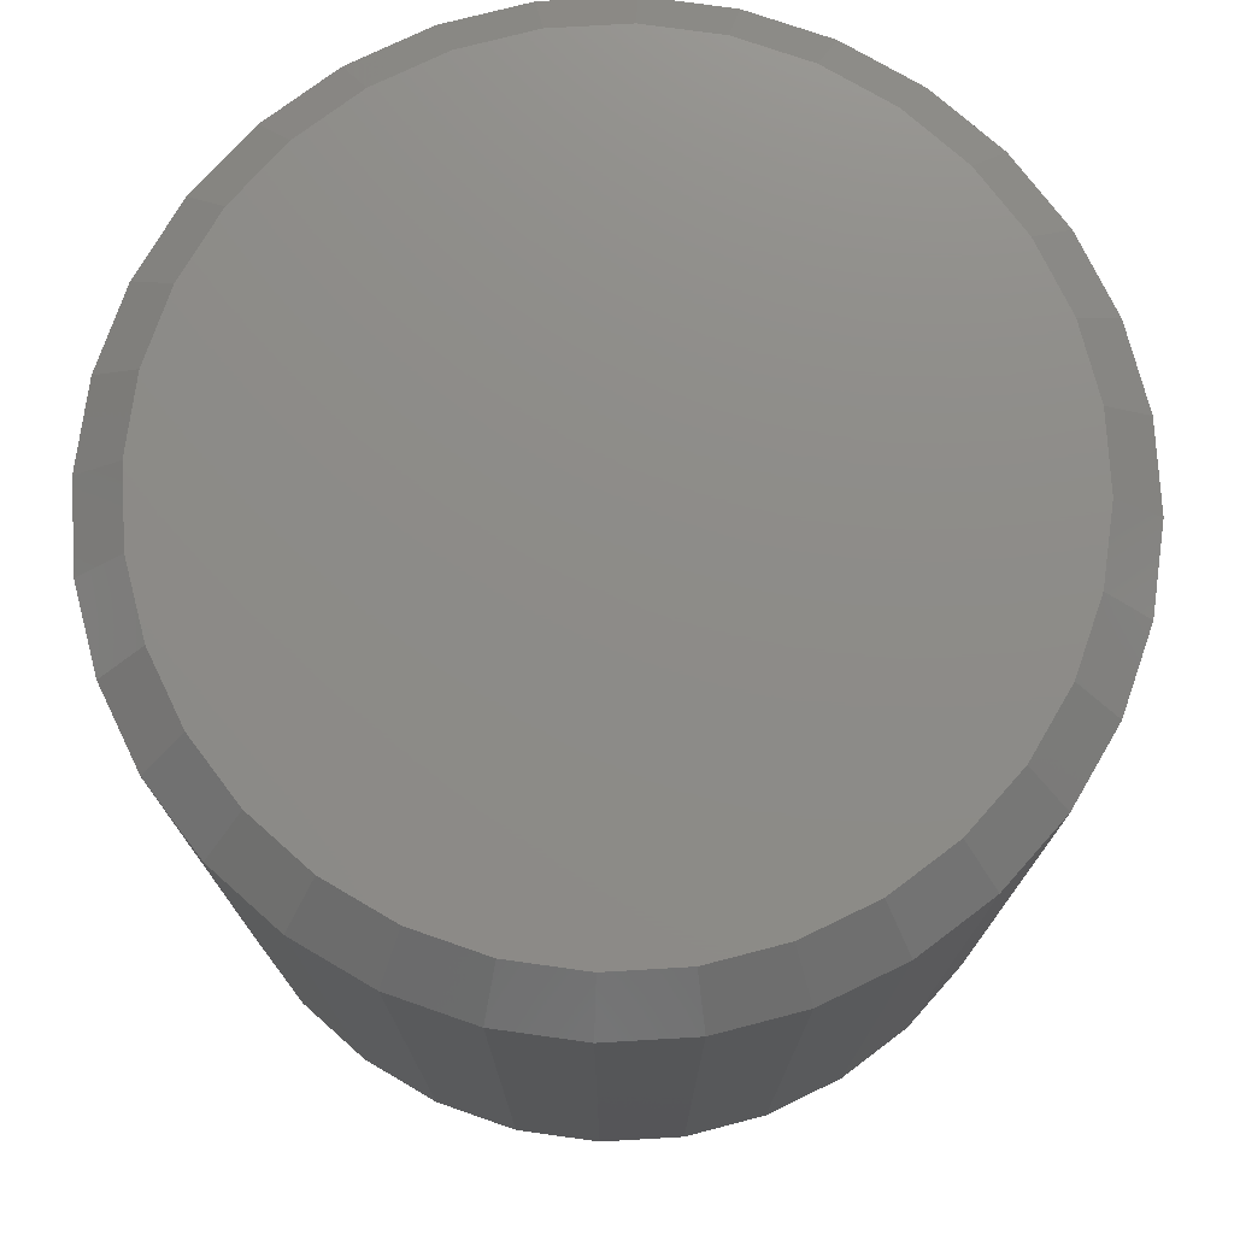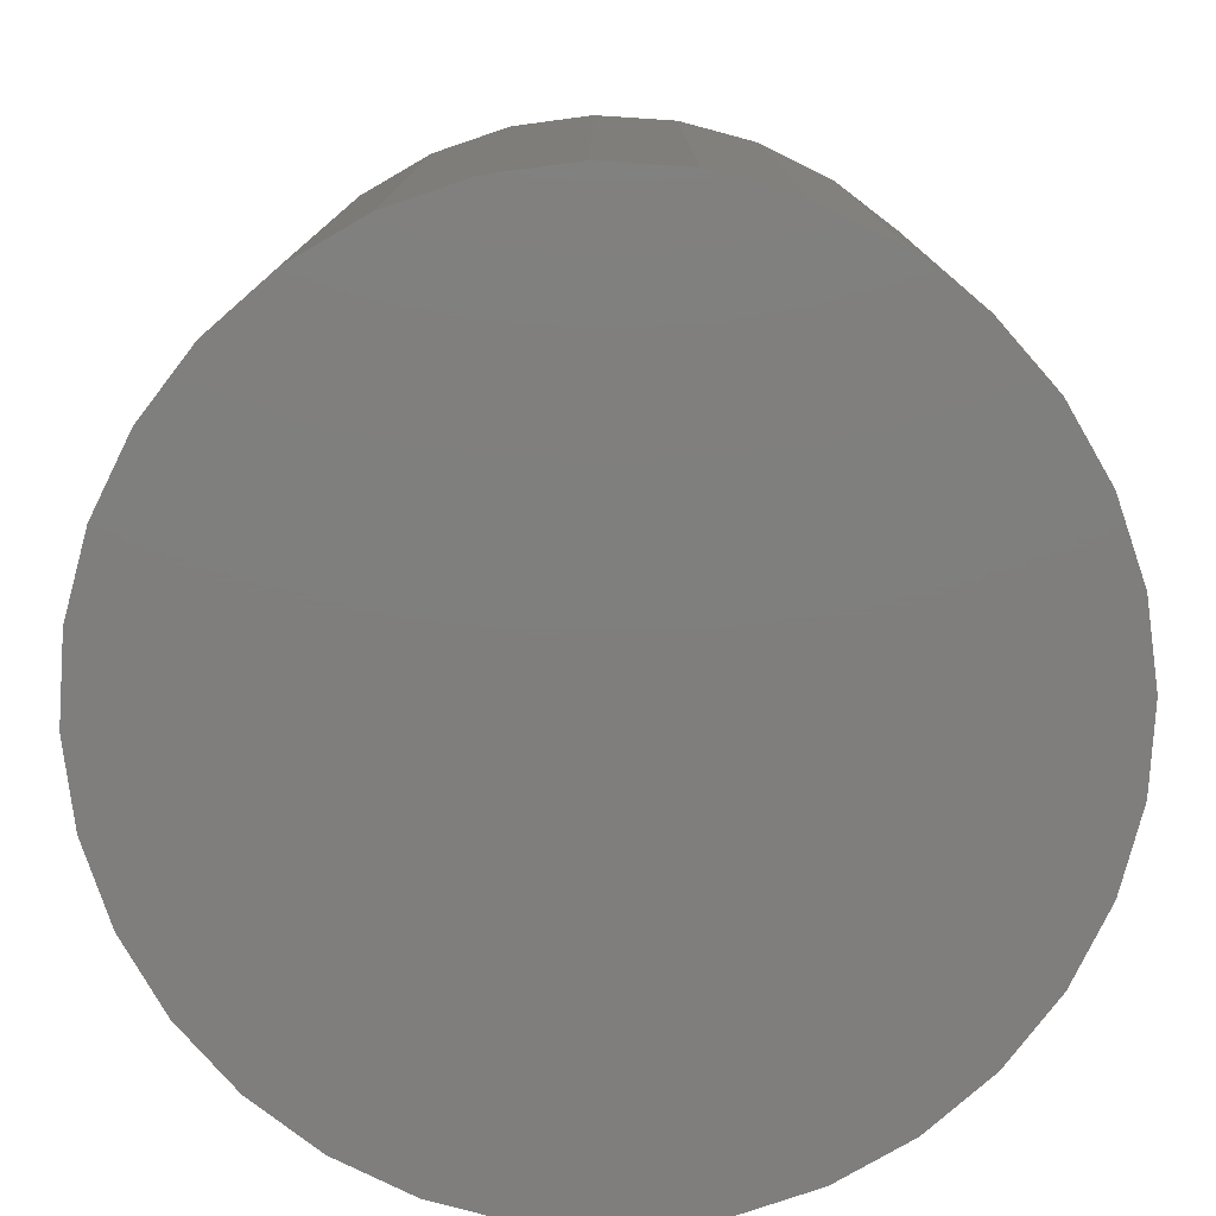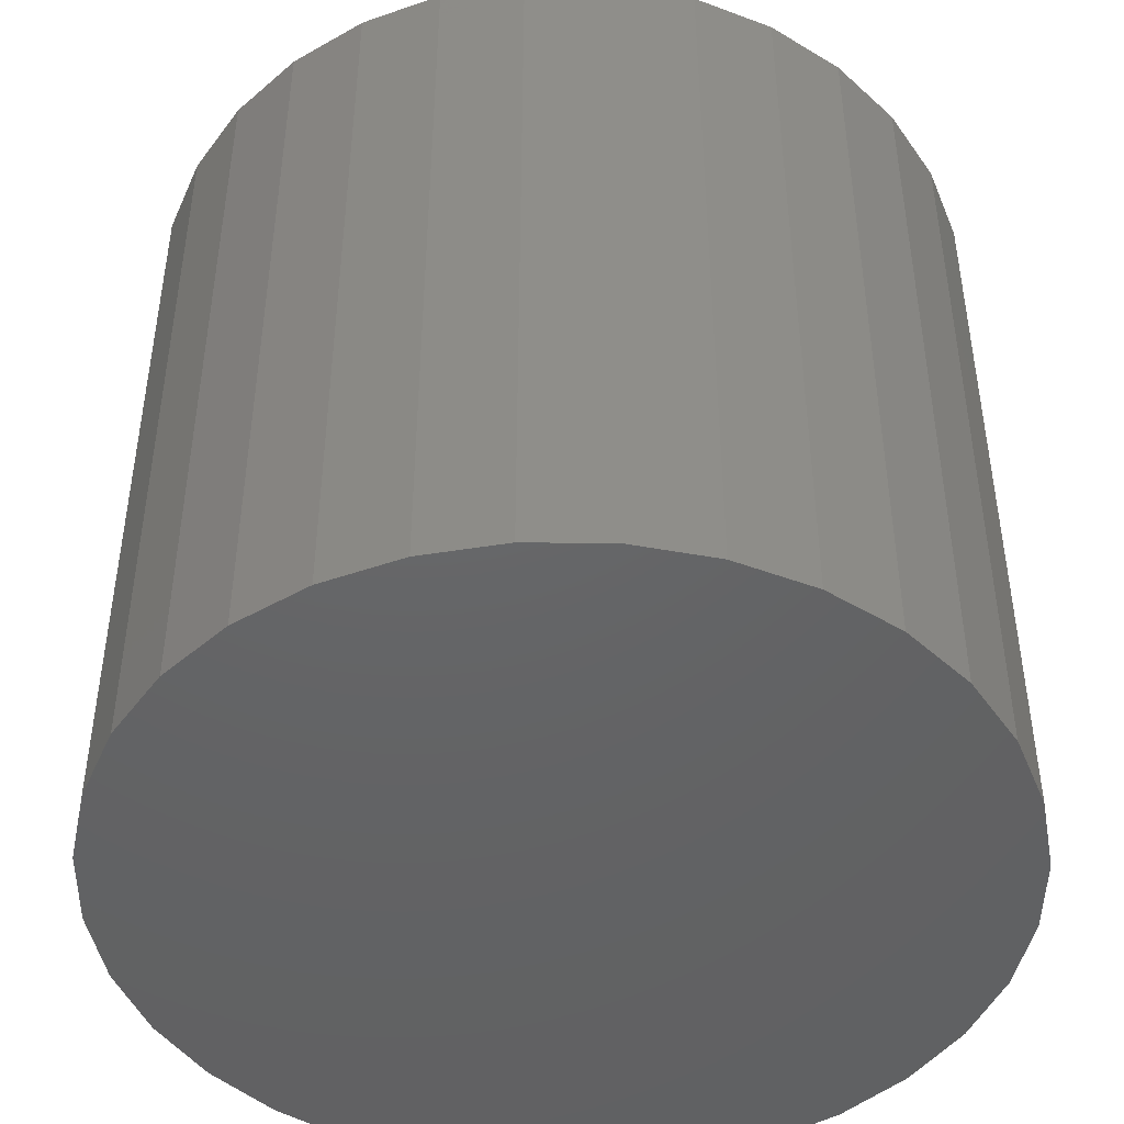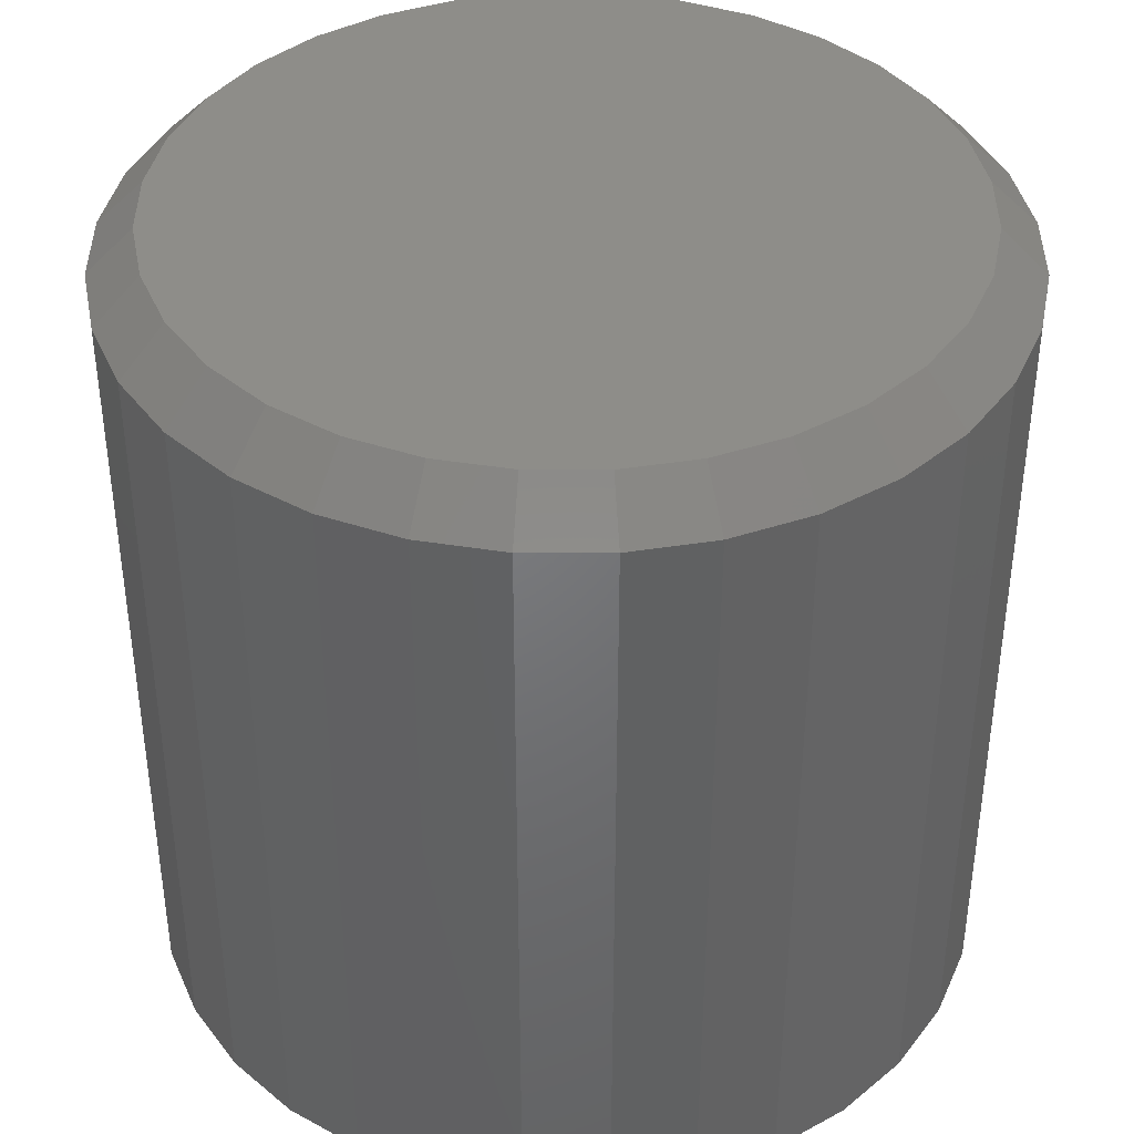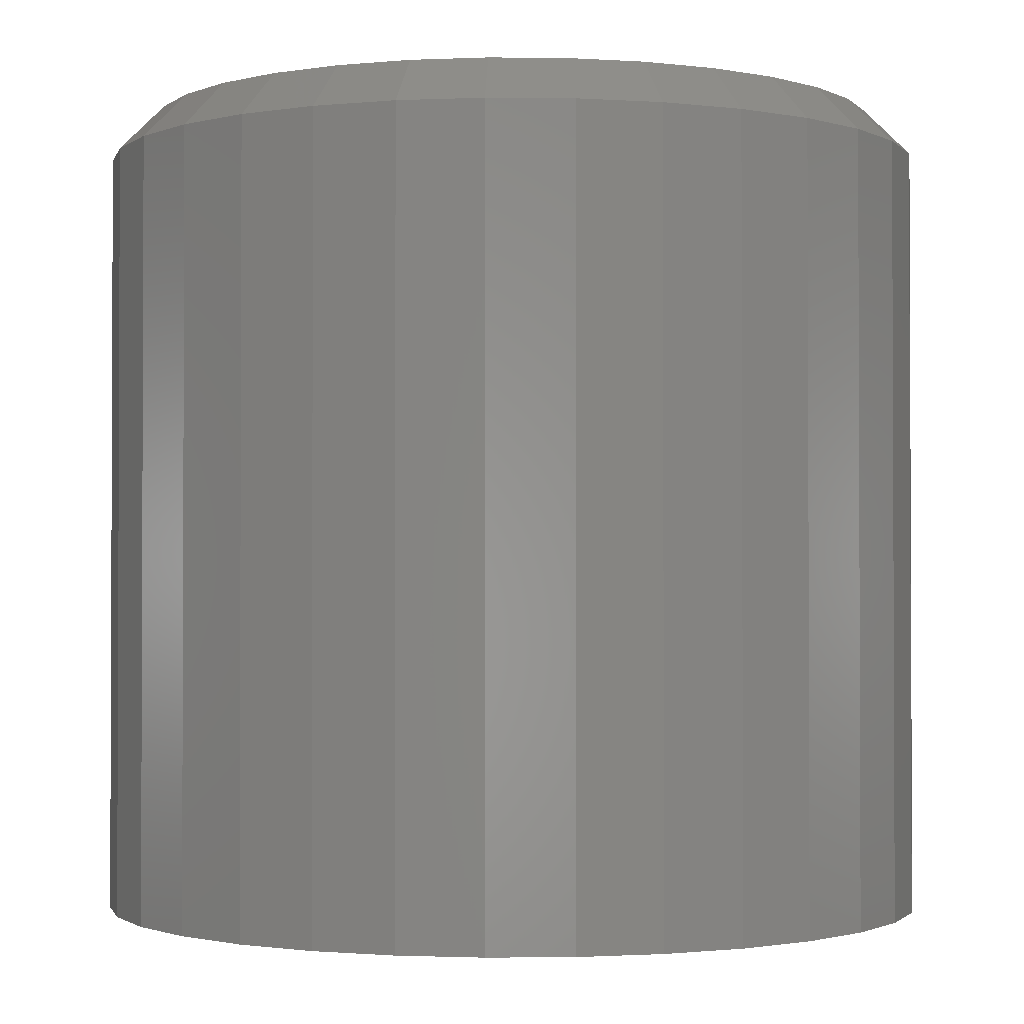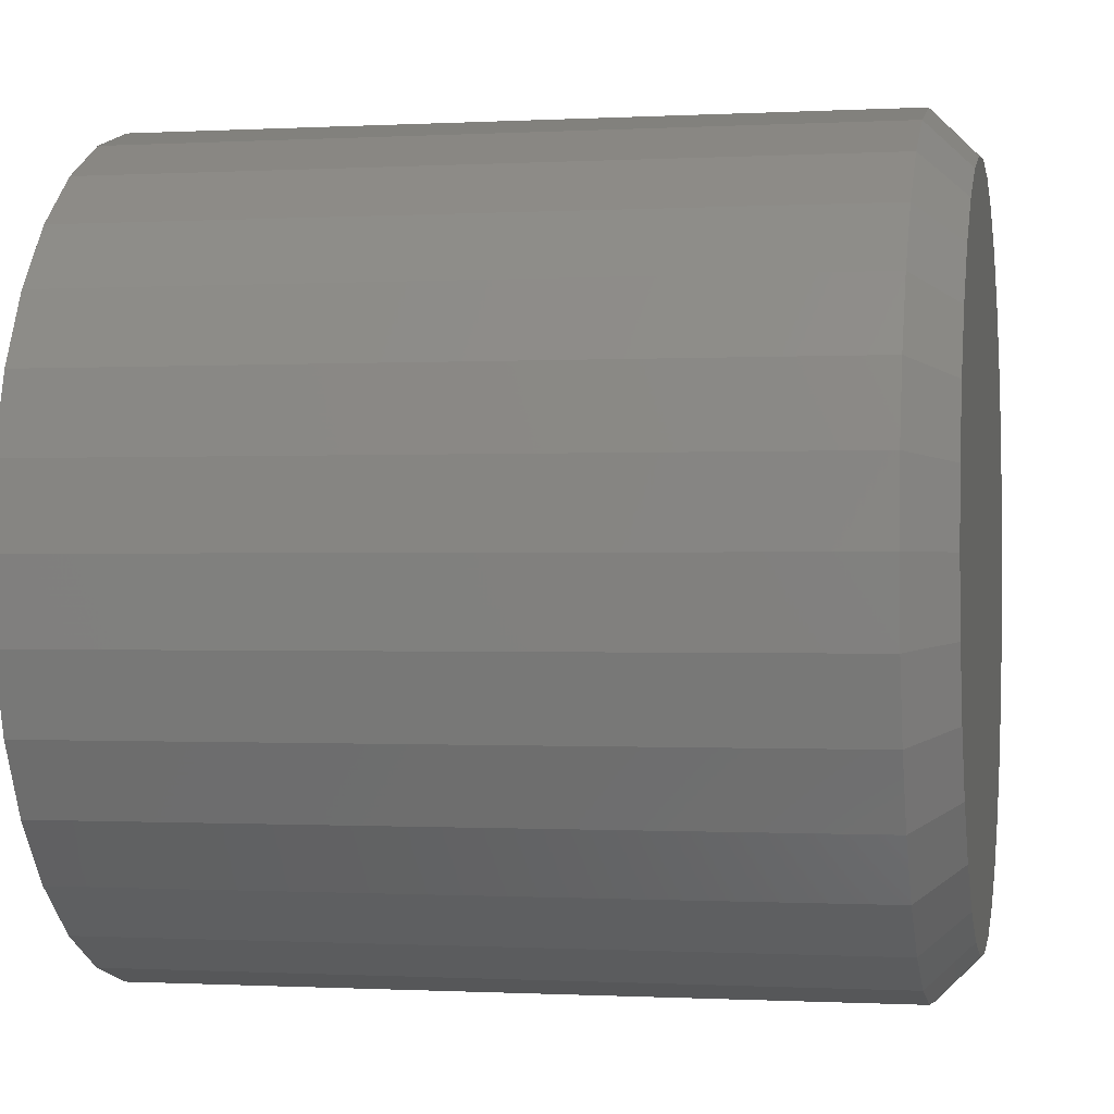
<metadata>
{"format":"stl","ext":"stl","renderer":"f3d","projection":"perspective","resolution":1024,"background":"white","views":[{"elev":75.3,"azim":92.3,"up":"+Y"},{"elev":-78.6,"azim":159.4,"up":"+Y"},{"elev":-45.9,"azim":-175.1,"up":"+Y"},{"elev":40.0,"azim":140.7,"up":"+Y"},{"elev":-1.4,"azim":-142.9,"up":"+Y"},{"elev":-0.5,"azim":101.4,"up":"+Z"}]}
</metadata>
<code>
# stl→obj: 96 verts, 188 faces
v 0.6205 0.07031 0.06086
v 0.633 0.07031 0.05962
v 0.608 0.07031 0.05962
v 0.5959 0.07031 0.05597
v 0.645 0.07031 0.05597
v 0.5848 0.07031 0.05004
v 0.6561 0.07031 0.05004
v 0.5751 0.07031 0.04207
v 0.6658 0.07031 0.04207
v 0.5671 0.07031 0.03235
v 0.6738 0.07031 0.03235
v 0.6658 0.07031 -0.04865
v 0.5751 0.07031 -0.04865
v 0.6738 0.07031 -0.03893
v 0.5848 0.07031 -0.05662
v 0.6561 0.07031 -0.05662
v 0.5959 0.07031 -0.06255
v 0.645 0.07031 -0.06255
v 0.608 0.07031 -0.0662
v 0.633 0.07031 -0.0662
v 0.6205 0.07031 -0.06743
v 0.5671 0.07031 -0.03893
v 0.5612 0.07031 -0.02784
v 0.6797 0.07031 -0.02784
v 0.5576 0.07031 -0.0158
v 0.6834 0.07031 -0.0158
v 0.5563 0.07031 -0.003289
v 0.6846 0.07031 -0.003289
v 0.5576 0.07031 0.009225
v 0.6834 0.07031 0.009225
v 0.5612 0.07031 0.02126
v 0.6797 0.07031 0.02126
v 0.6924 0.0625 -0.003289
v 0.6924 -0.07031 -0.003289
v 0.6911 0.0625 -0.01733
v 0.6911 -0.07031 -0.01733
v 0.687 0.0625 -0.03083
v 0.687 -0.07031 -0.03083
v 0.6803 0.0625 -0.04327
v 0.6803 -0.07031 -0.04327
v 0.6714 0.0625 -0.05417
v 0.6714 -0.07031 -0.05417
v 0.6605 0.0625 -0.06312
v 0.6605 -0.07031 -0.06312
v 0.648 0.0625 -0.06977
v 0.648 -0.07031 -0.06977
v 0.6345 0.0625 -0.07386
v 0.6345 -0.07031 -0.07386
v 0.6205 0.0625 -0.07525
v 0.6205 -0.07031 -0.07525
v 0.6064 0.0625 -0.07386
v 0.6064 -0.07031 -0.07386
v 0.5929 0.0625 -0.06977
v 0.5929 -0.07031 -0.06977
v 0.5805 0.0625 -0.06312
v 0.5805 -0.07031 -0.06312
v 0.5696 0.0625 -0.05417
v 0.5696 -0.07031 -0.05417
v 0.5606 0.0625 -0.04327
v 0.5606 -0.07031 -0.04327
v 0.554 0.0625 -0.03083
v 0.554 -0.07031 -0.03083
v 0.5499 0.0625 -0.01733
v 0.5499 -0.07031 -0.01733
v 0.5485 0.0625 -0.003289
v 0.5485 -0.07031 -0.003289
v 0.5499 0.0625 0.01075
v 0.5499 -0.07031 0.01075
v 0.554 0.0625 0.02425
v 0.554 -0.07031 0.02425
v 0.5606 0.0625 0.03669
v 0.5606 -0.07031 0.03669
v 0.5696 0.0625 0.04759
v 0.5696 -0.07031 0.04759
v 0.5805 0.0625 0.05654
v 0.5805 -0.07031 0.05654
v 0.5929 0.0625 0.06319
v 0.5929 -0.07031 0.06319
v 0.6064 0.0625 0.06729
v 0.6064 -0.07031 0.06729
v 0.6205 0.0625 0.06867
v 0.6205 -0.07031 0.06867
v 0.6345 0.0625 0.06729
v 0.6345 -0.07031 0.06729
v 0.648 0.0625 0.06319
v 0.648 -0.07031 0.06319
v 0.6605 0.0625 0.05654
v 0.6605 -0.07031 0.05654
v 0.6714 0.0625 0.04759
v 0.6714 -0.07031 0.04759
v 0.6803 0.0625 0.03669
v 0.6803 -0.07031 0.03669
v 0.687 0.0625 0.02425
v 0.687 -0.07031 0.02425
v 0.6911 0.0625 0.01075
v 0.6911 -0.07031 0.01075
f 1 2 3
f 4 3 2
f 5 4 2
f 6 4 5
f 7 6 5
f 8 6 7
f 9 8 7
f 10 8 9
f 11 10 9
f 12 13 14
f 15 13 12
f 16 15 12
f 17 15 16
f 18 17 16
f 19 17 18
f 20 19 18
f 21 19 20
f 13 22 14
f 14 22 23
f 14 23 24
f 24 23 25
f 24 25 26
f 26 25 27
f 26 27 28
f 28 27 29
f 28 29 30
f 30 29 31
f 30 31 32
f 32 31 10
f 32 10 11
f 33 34 35
f 35 34 36
f 35 36 37
f 37 36 38
f 37 38 39
f 39 38 40
f 39 40 41
f 41 40 42
f 41 42 43
f 43 42 44
f 43 44 45
f 45 44 46
f 45 46 47
f 47 46 48
f 47 48 49
f 49 48 50
f 49 50 51
f 51 50 52
f 51 52 53
f 53 52 54
f 53 54 55
f 55 54 56
f 55 56 57
f 57 56 58
f 57 58 59
f 59 58 60
f 59 60 61
f 61 60 62
f 61 62 63
f 63 62 64
f 63 64 65
f 65 64 66
f 65 66 67
f 67 66 68
f 67 68 69
f 69 68 70
f 69 70 71
f 71 70 72
f 71 72 73
f 73 72 74
f 73 74 75
f 75 74 76
f 75 76 77
f 77 76 78
f 77 78 79
f 79 78 80
f 79 80 81
f 81 80 82
f 81 82 83
f 83 82 84
f 83 84 85
f 85 84 86
f 85 86 87
f 87 86 88
f 87 88 89
f 89 88 90
f 89 90 91
f 91 90 92
f 91 92 93
f 93 92 94
f 93 94 95
f 95 94 96
f 95 96 33
f 33 96 34
f 28 95 33
f 28 30 95
f 65 29 27
f 65 67 29
f 32 93 95
f 32 95 30
f 11 89 91
f 91 93 11
f 11 93 32
f 5 85 87
f 5 87 7
f 87 9 7
f 2 81 83
f 83 85 2
f 2 85 5
f 4 77 79
f 4 79 3
f 79 1 3
f 6 73 75
f 75 77 6
f 6 77 4
f 31 69 71
f 31 71 10
f 71 8 10
f 67 69 29
f 29 69 31
f 89 11 9
f 9 87 89
f 81 2 1
f 1 79 81
f 73 6 8
f 8 71 73
f 27 63 65
f 27 25 63
f 33 26 28
f 33 35 26
f 23 61 63
f 23 63 25
f 22 57 59
f 59 61 22
f 22 61 23
f 17 53 55
f 17 55 15
f 55 13 15
f 19 49 51
f 51 53 19
f 19 53 17
f 18 45 47
f 18 47 20
f 47 21 20
f 16 41 43
f 43 45 16
f 16 45 18
f 24 37 39
f 24 39 14
f 39 12 14
f 35 37 26
f 26 37 24
f 57 22 13
f 13 55 57
f 49 19 21
f 21 47 49
f 41 16 12
f 12 39 41
f 80 84 82
f 84 80 78
f 84 78 86
f 86 78 76
f 86 76 88
f 88 76 74
f 88 74 90
f 90 74 72
f 90 72 92
f 40 58 42
f 42 58 56
f 42 56 44
f 44 56 54
f 44 54 46
f 46 54 52
f 46 52 48
f 48 52 50
f 92 72 94
f 94 72 70
f 94 70 96
f 96 70 68
f 96 68 34
f 34 68 66
f 34 66 36
f 36 66 64
f 36 64 38
f 38 64 62
f 38 62 40
f 40 62 60
f 40 60 58

</code>
